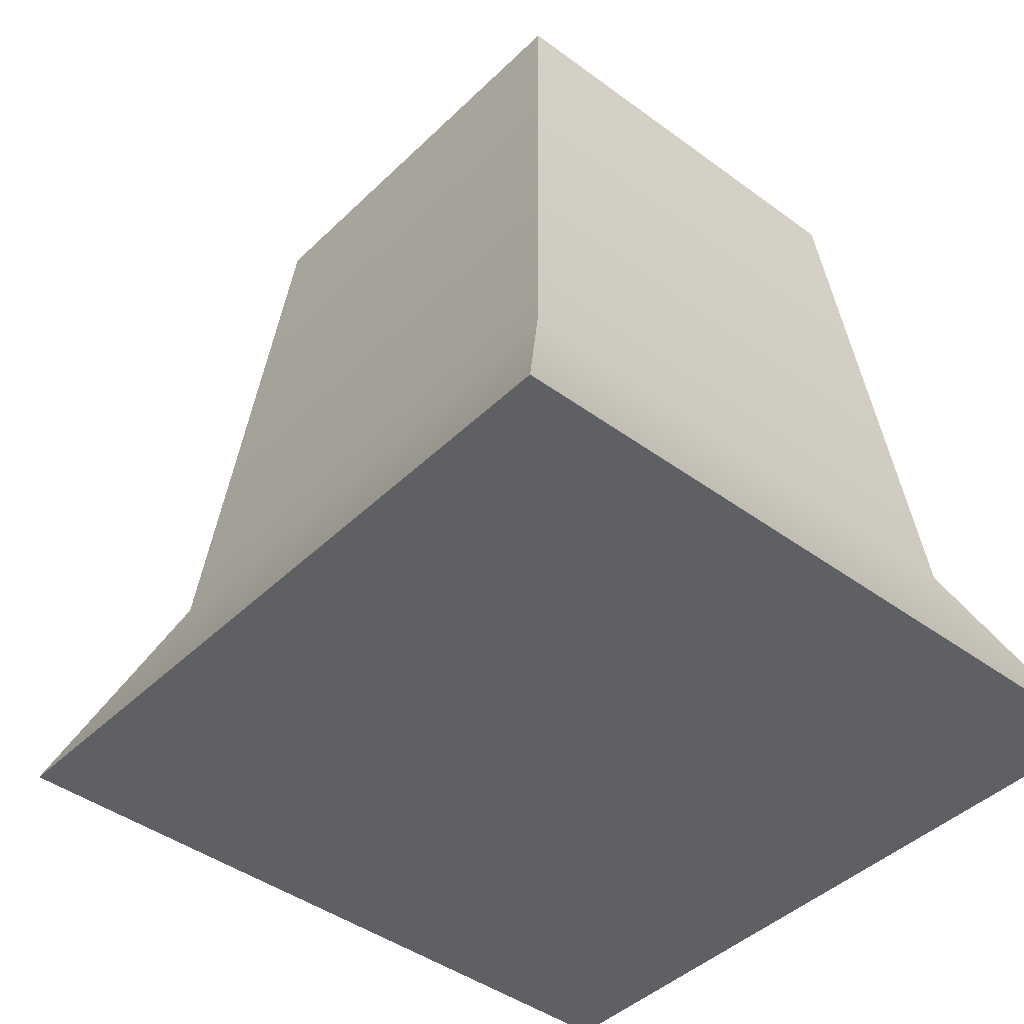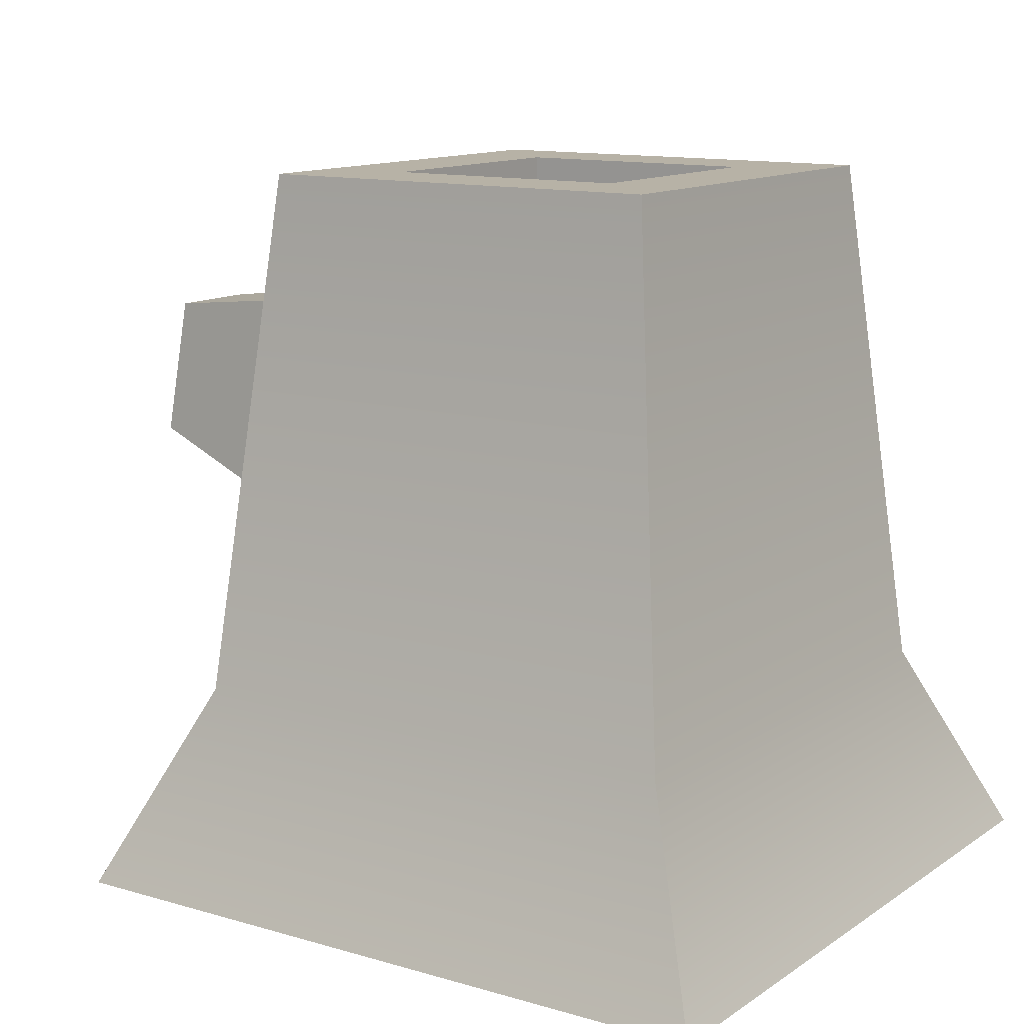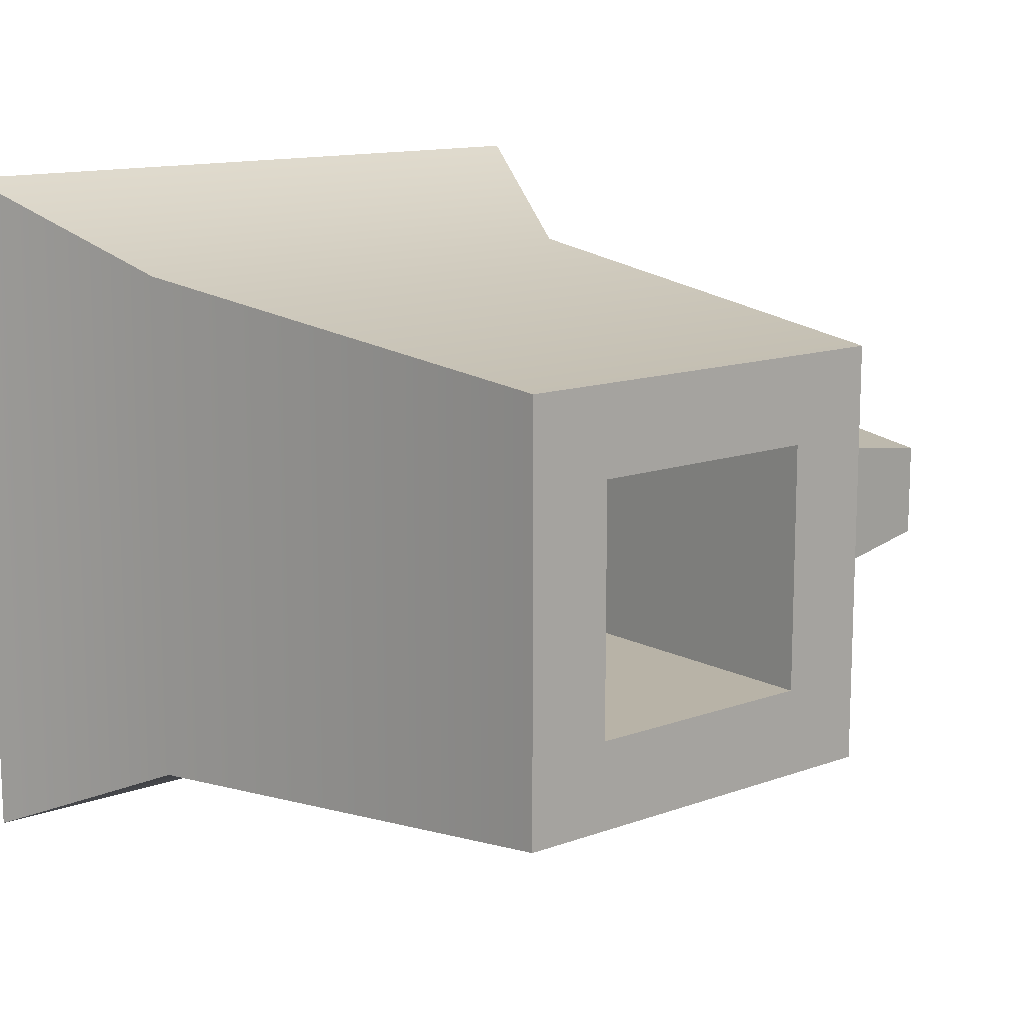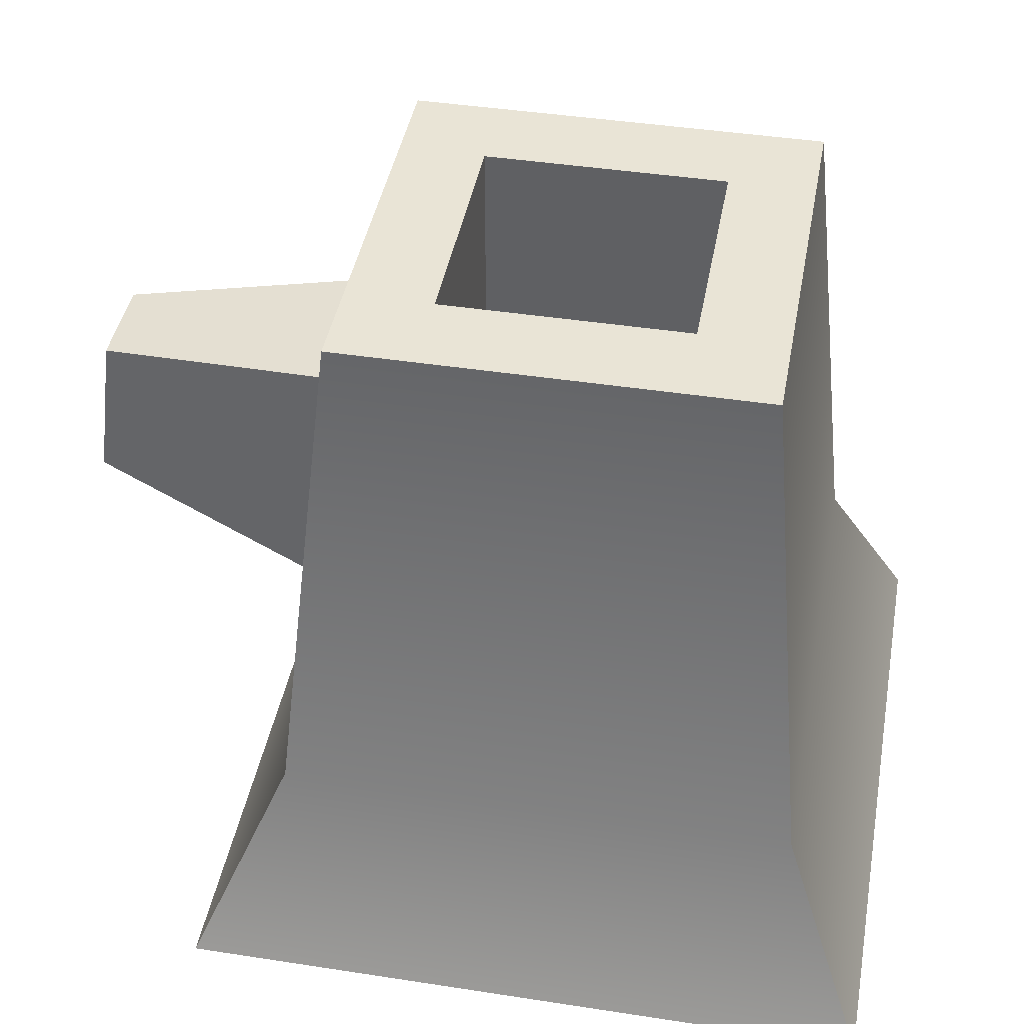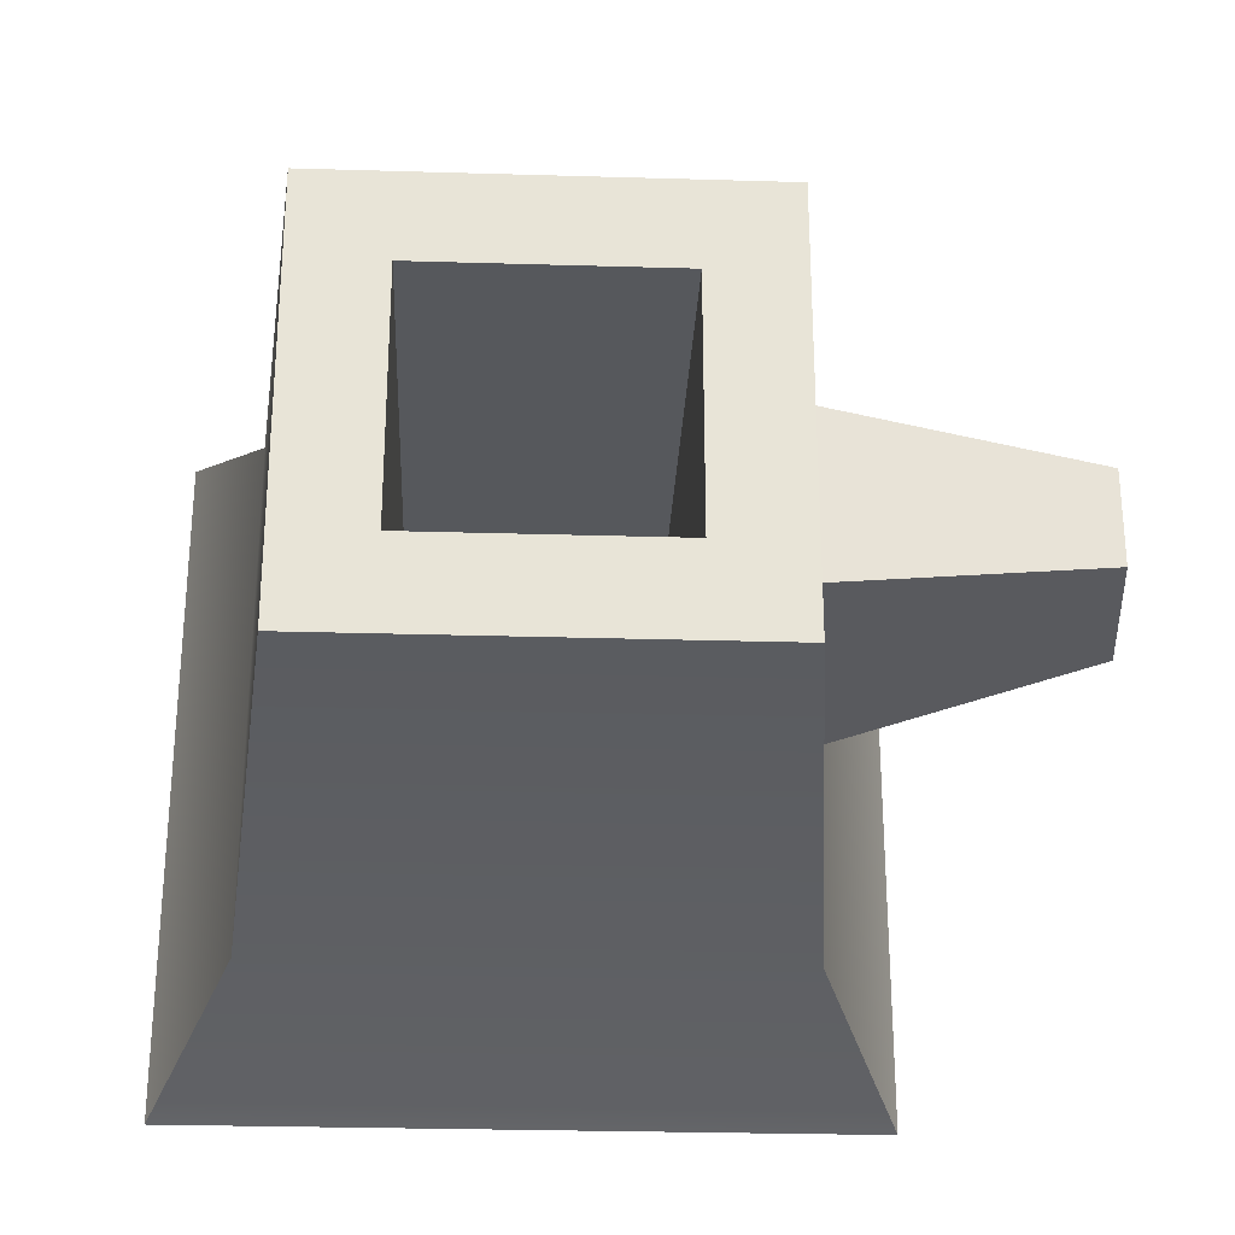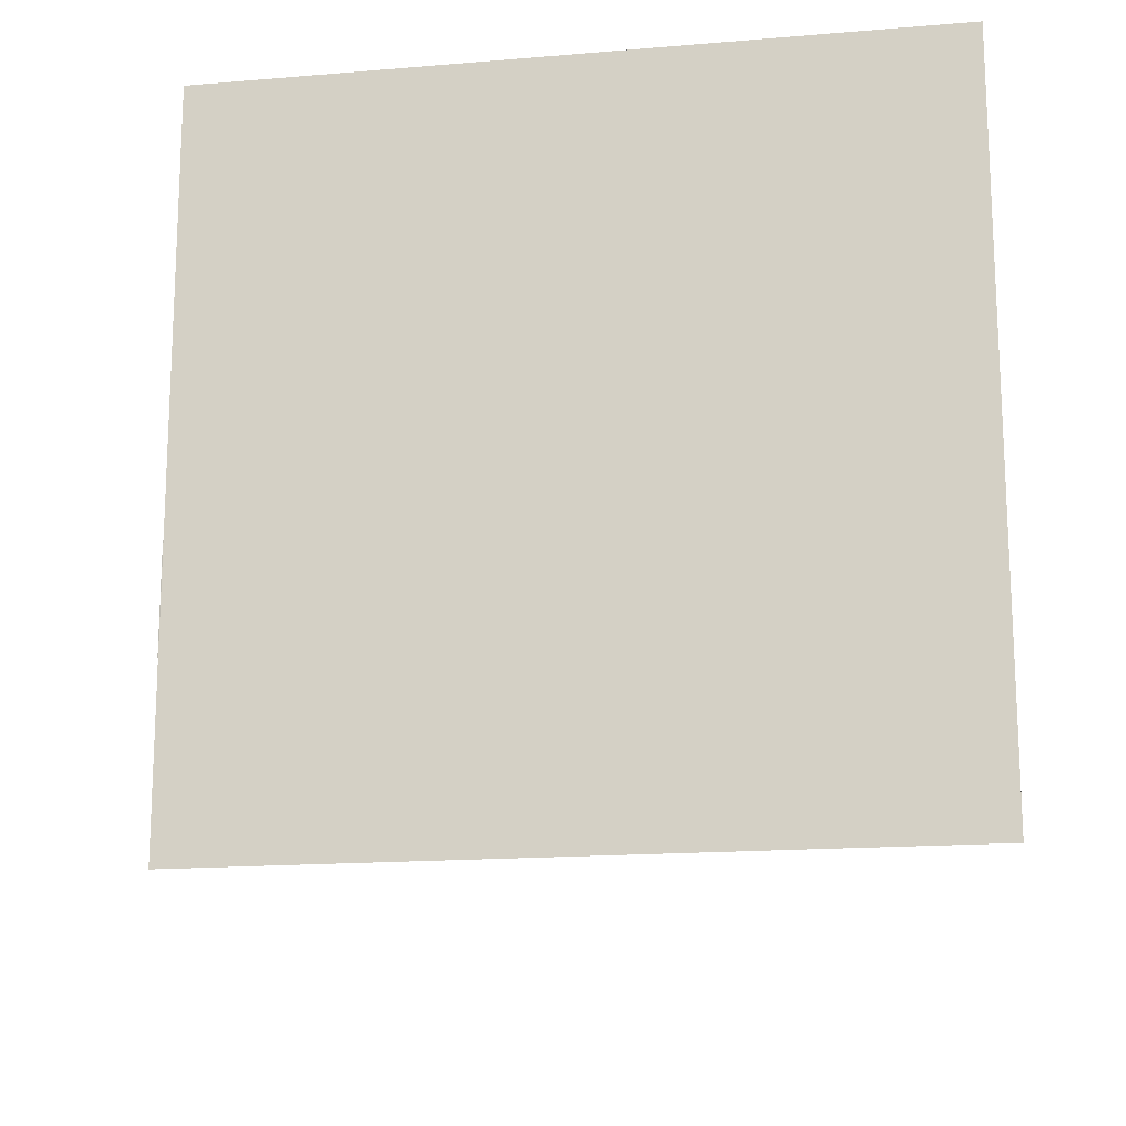
<metadata>
{"format":"obj","ext":"obj","renderer":"f3d","projection":"perspective","resolution":1024,"background":"white","views":[{"elev":-42.9,"azim":48.8,"up":"+Y"},{"elev":12.5,"azim":34.0,"up":"+Y"},{"elev":12.9,"azim":140.1,"up":"+Z"},{"elev":42.7,"azim":10.4,"up":"+Y"},{"elev":-27.7,"azim":177.4,"up":"+Z"},{"elev":-16.4,"azim":9.8,"up":"+Z"}]}
</metadata>
<code>
v  0.4838 0 -0.4018
v  0.3818 0.23 0.2999
v  0.4838 0 0.4018
v  0.3818 0.23 -0.2999
v  -0.218 0.23 -0.2999
v  -0.3199 0 -0.4018
v  -0.3199 0 0.4018
v  -0.218 0.23 0.2999
v  0.3199 0.83 0.238
v  -0.1561 0.83 0.238
v  -0.05726 0.83 0.1392
v  -0.1561 0.83 -0.238
v  -0.05726 0.83 -0.1392
v  0.3199 0.83 -0.238
v  0.2211 0.83 -0.1392
v  -0.05726 0.23 -0.1392
v  0.2211 0.23 -0.1392
v  0.2211 0.23 0.1392
v  -0.05726 0.23 0.1392
v  0.2211 0.83 0.1392
v  -0.2018 0.3868 -0.1253
v  -0.2018 0.3868 0.1253
v  -0.1723 0.6732 0.09574
v  -0.1723 0.6732 -0.09574
v  -0.4838 0.4795 -0.07016
v  -0.4672 0.64 -0.05361
v  -0.4672 0.64 0.05361
v  -0.4838 0.4795 0.07016
g Mesh1 Trunk_Alt Model
f 1 2 3
f 2 1 4
f 1 5 4
f 5 1 6
f 1 7 6
f 7 1 3
f 2 7 3
f 7 2 8
f 9 8 2
f 8 9 10
g Light_Wood
f 11 10 9
f 10 11 12
f 13 12 11
f 12 13 14
f 14 13 15
g Wood
f 16 15 13
f 15 16 17
f 16 18 17
f 18 16 19
f 16 11 19
f 11 16 13
f 11 18 19
f 18 11 20
g Light_Wood
f 11 9 20
f 20 9 15
f 14 15 9
g Wood
f 9 4 14
f 4 9 2
f 4 12 14
f 12 4 5
f 5 21 12
f 5 22 21
f 8 22 5
f 22 8 10
f 10 23 22
f 23 10 12
f 23 12 24
f 24 12 21
f 25 24 21
f 24 25 26
g Light_Wood
f 25 27 26
f 27 25 28
g Wood
f 21 28 25
f 28 21 22
f 23 28 22
f 28 23 27
f 23 26 27
f 26 23 24
f 6 8 5
f 8 6 7
f 15 18 20
f 18 15 17

</code>
